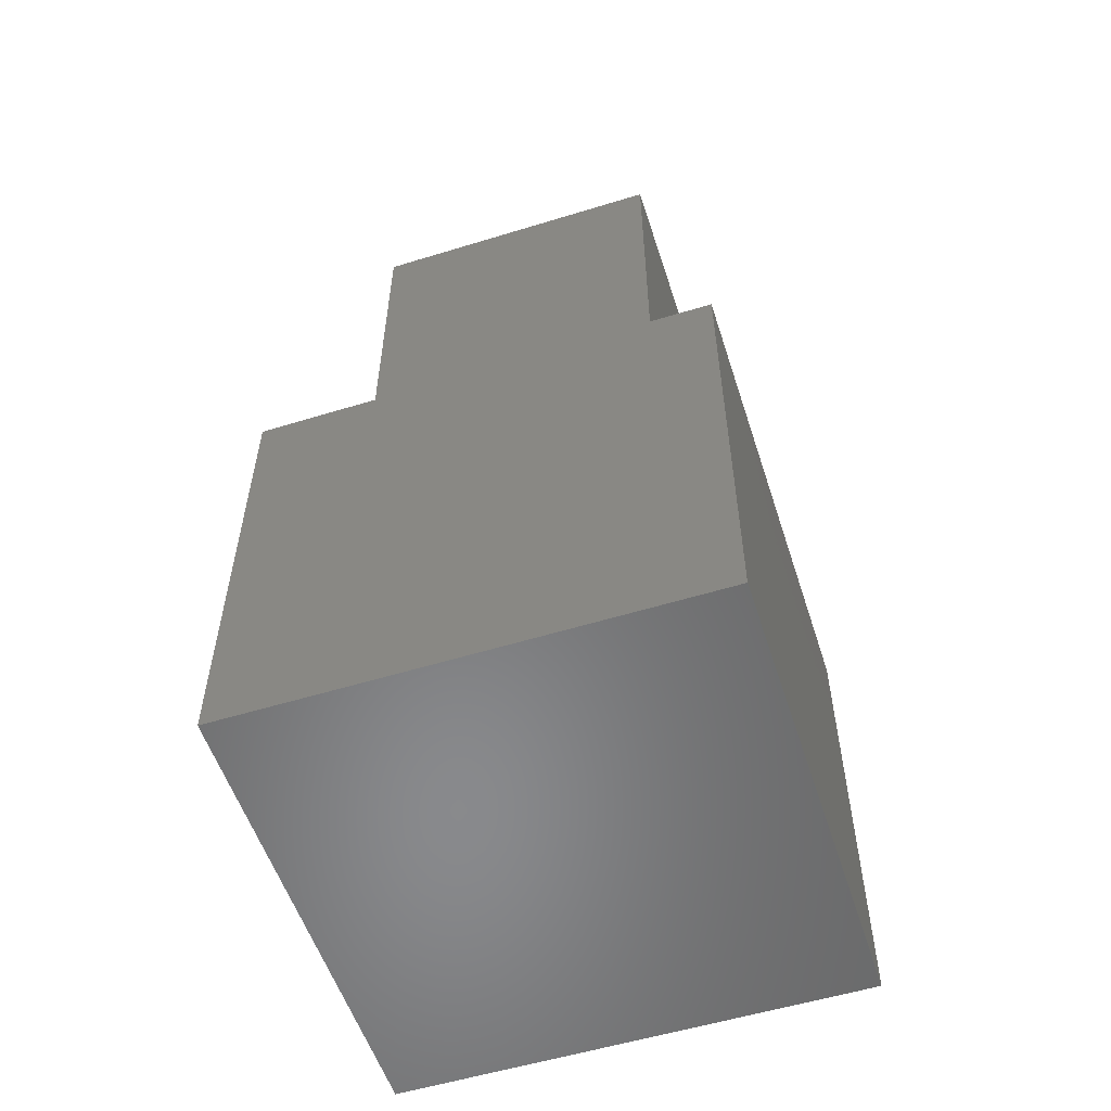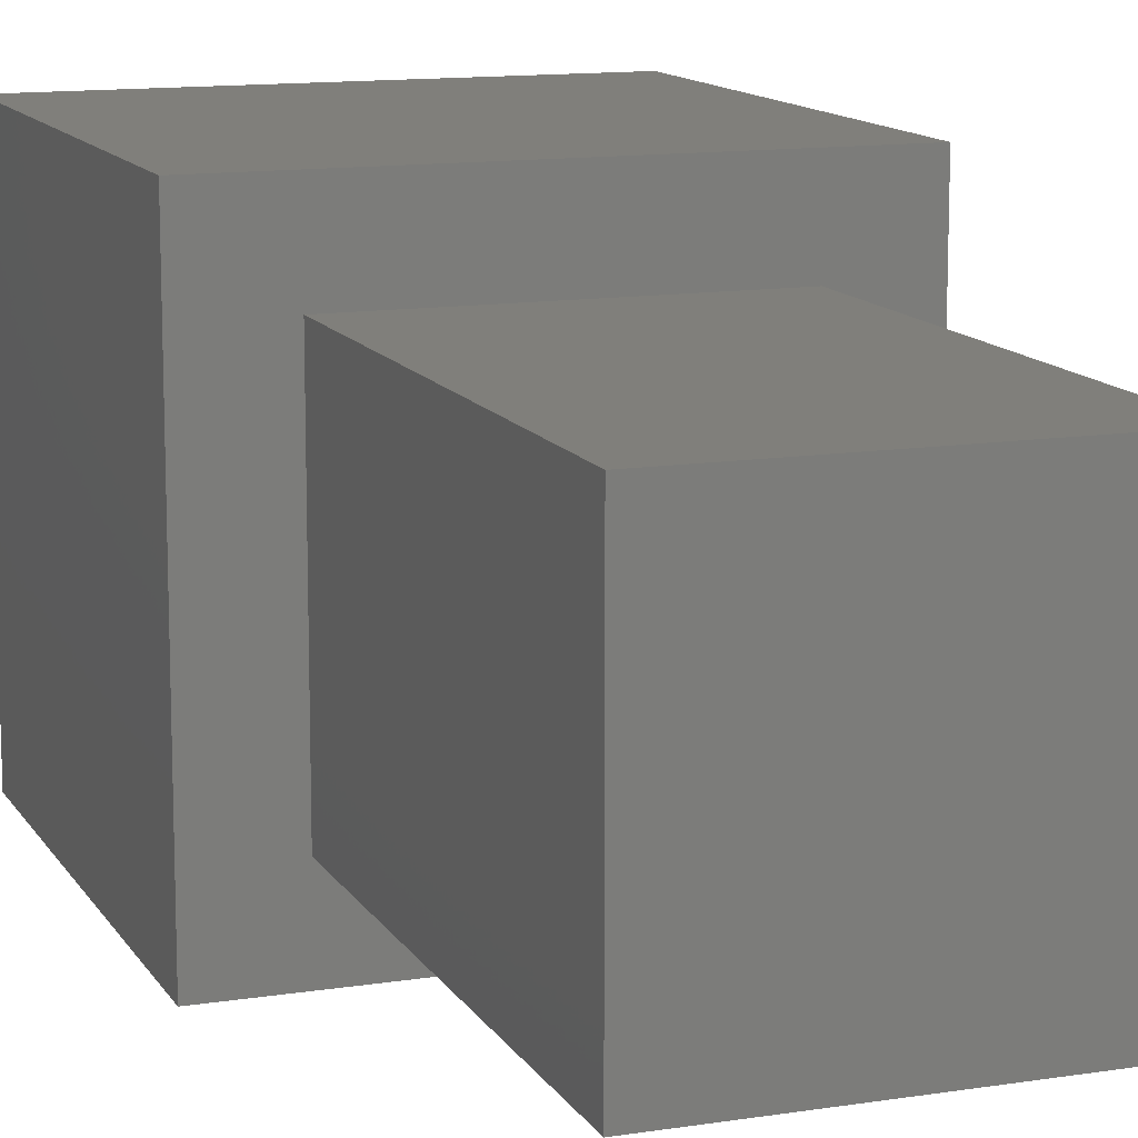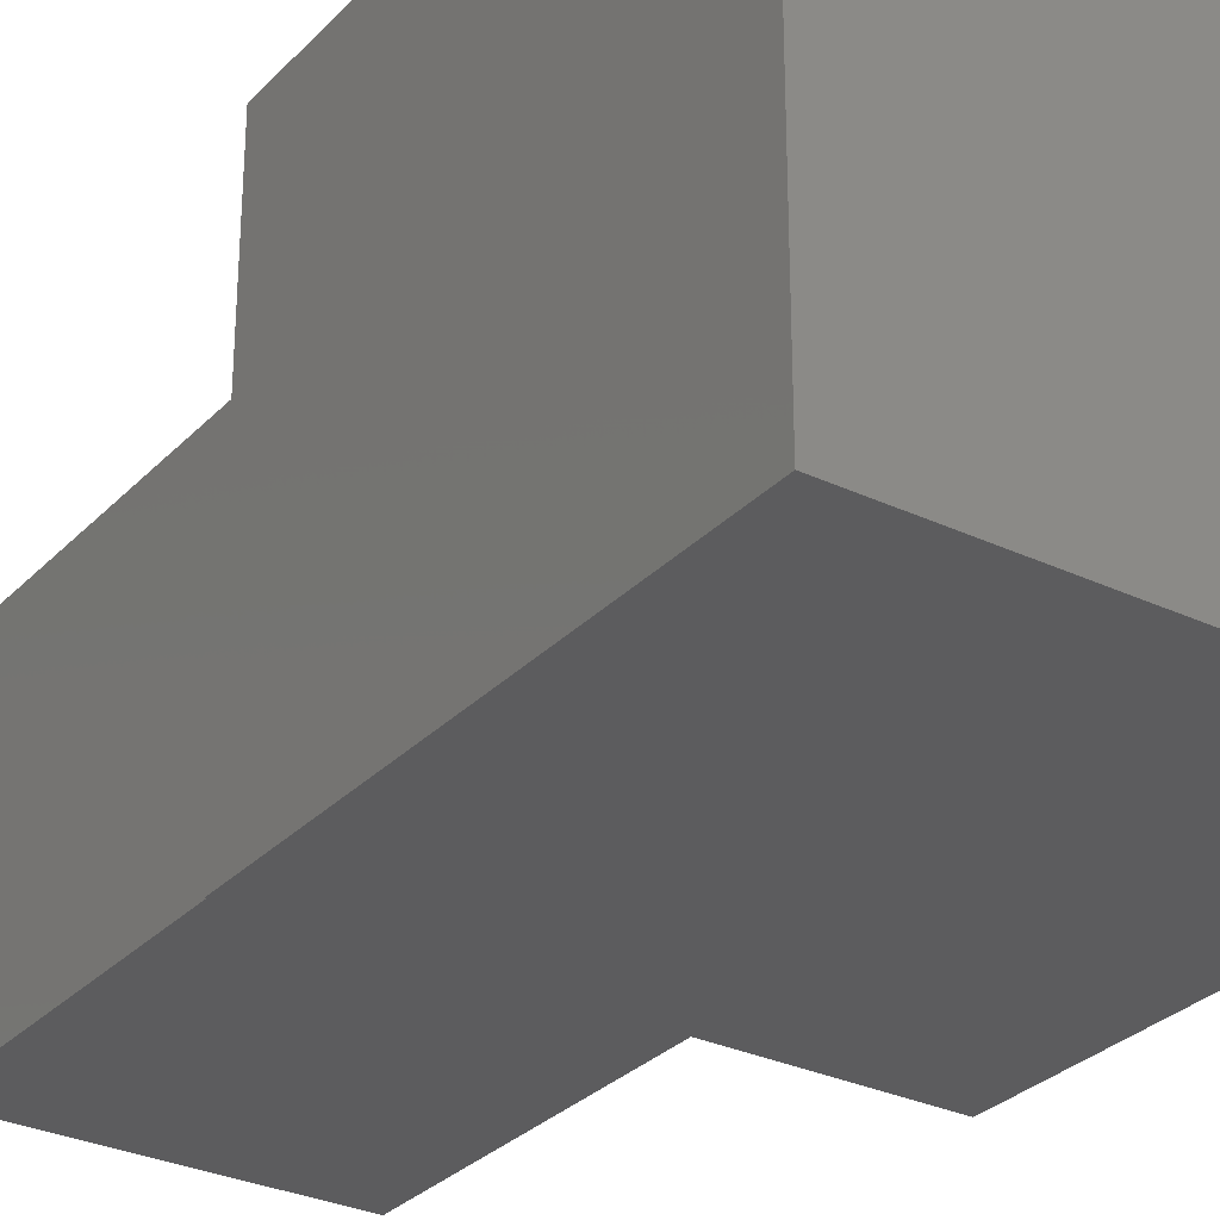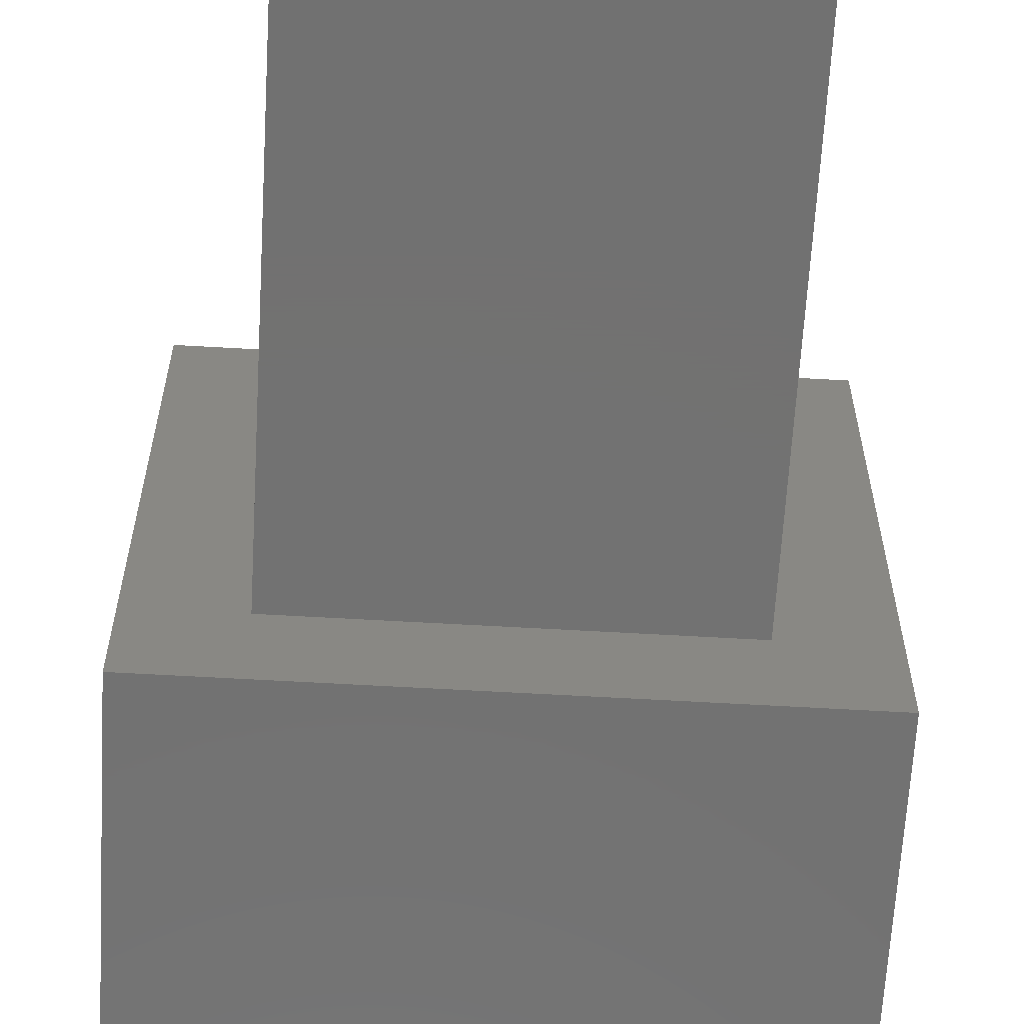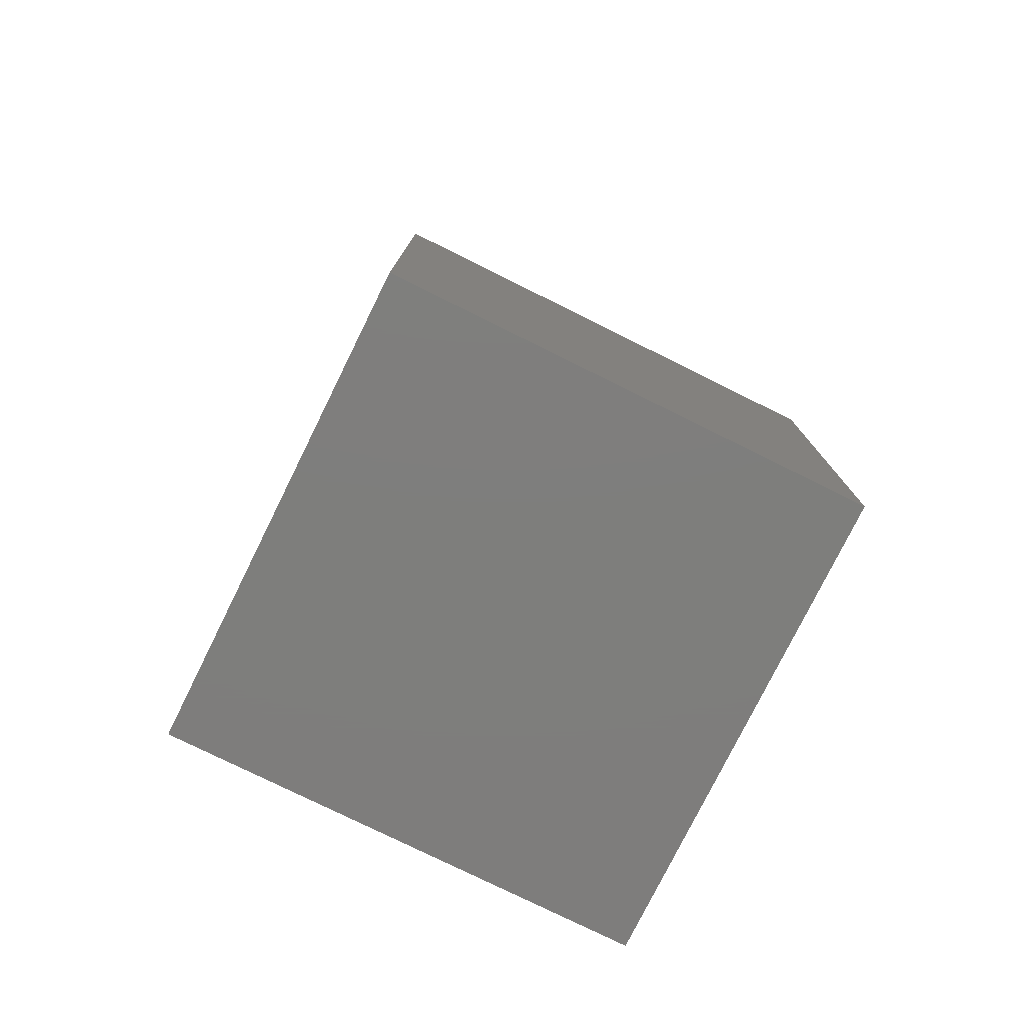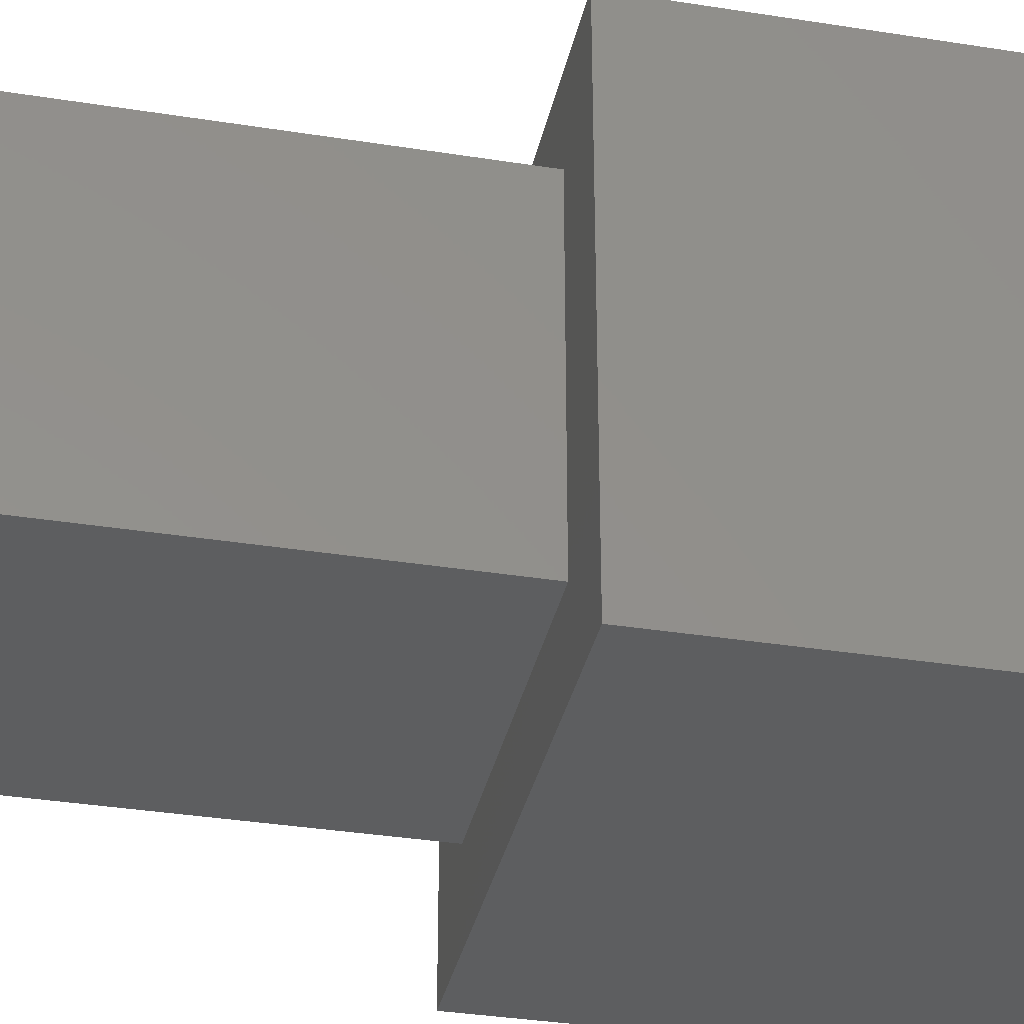
<metadata>
{"format":"stl","ext":"stl","renderer":"f3d","projection":"perspective","resolution":1024,"background":"white","views":[{"elev":-55.6,"azim":-162.1,"up":"+Z"},{"elev":12.6,"azim":-20.1,"up":"+Y"},{"elev":-29.9,"azim":145.4,"up":"+Y"},{"elev":-63.8,"azim":-3.3,"up":"+Y"},{"elev":-77.8,"azim":63.7,"up":"+Z"},{"elev":-35.0,"azim":78.0,"up":"+Y"}]}
</metadata>
<code>
# stl→obj: 16 verts, 28 faces
v 15 0 15
v 15 15 0
v 15 15 15
v 15 0 0
v 12.45 12.45 15
v 2.55 12.45 15
v 0 15 15
v 2.55 2.55 15
v 12.45 2.55 15
v 0 0 15
v 0 0 0
v 0 15 0
v 2.55 12.45 30
v 2.55 2.55 30
v 12.45 12.45 30
v 12.45 2.55 30
f 1 2 3
f 2 1 4
f 3 5 1
f 3 6 5
f 6 7 8
f 7 6 3
f 9 1 5
f 8 1 9
f 8 10 1
f 10 8 7
f 11 7 12
f 7 11 10
f 2 7 3
f 7 2 12
f 11 1 10
f 1 11 4
f 8 13 6
f 13 8 14
f 5 13 15
f 13 5 6
f 16 5 15
f 5 16 9
f 13 16 15
f 16 13 14
f 8 16 14
f 16 8 9
f 11 2 4
f 2 11 12

</code>
